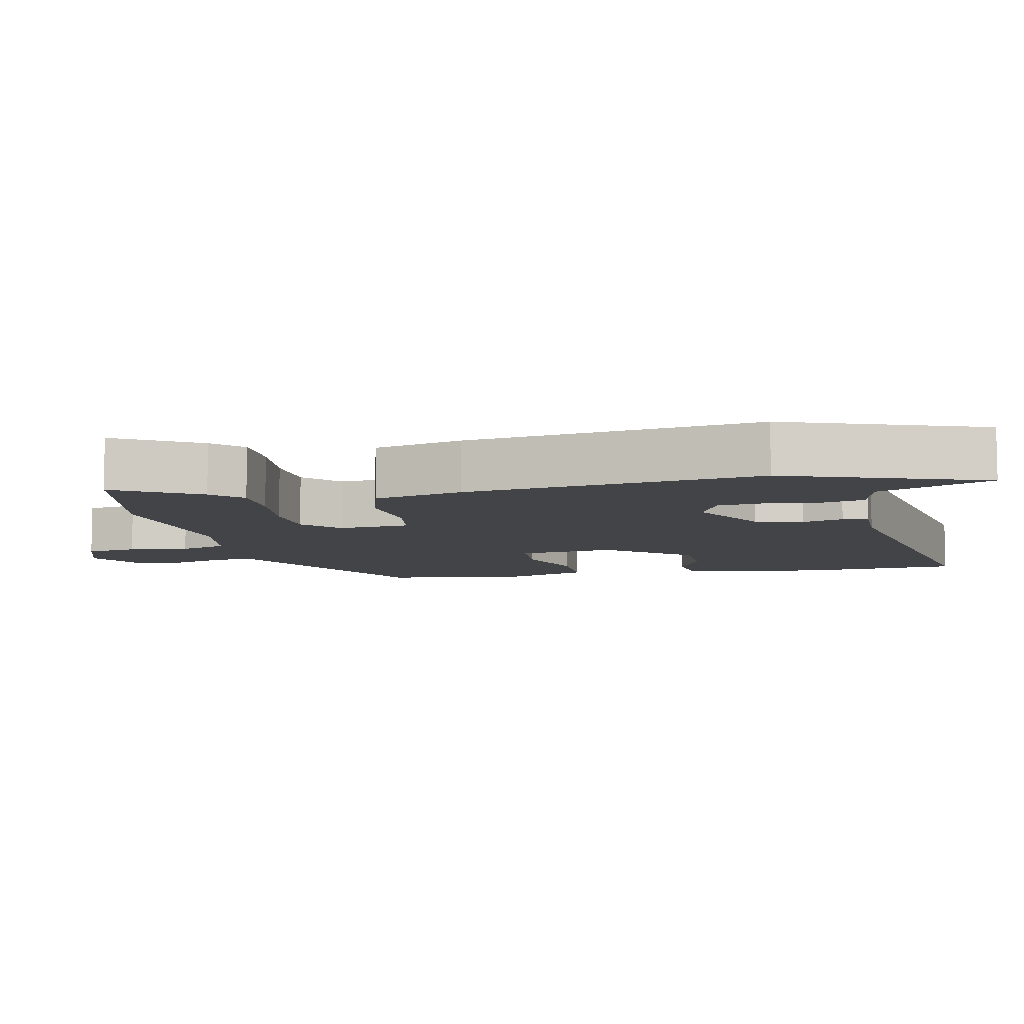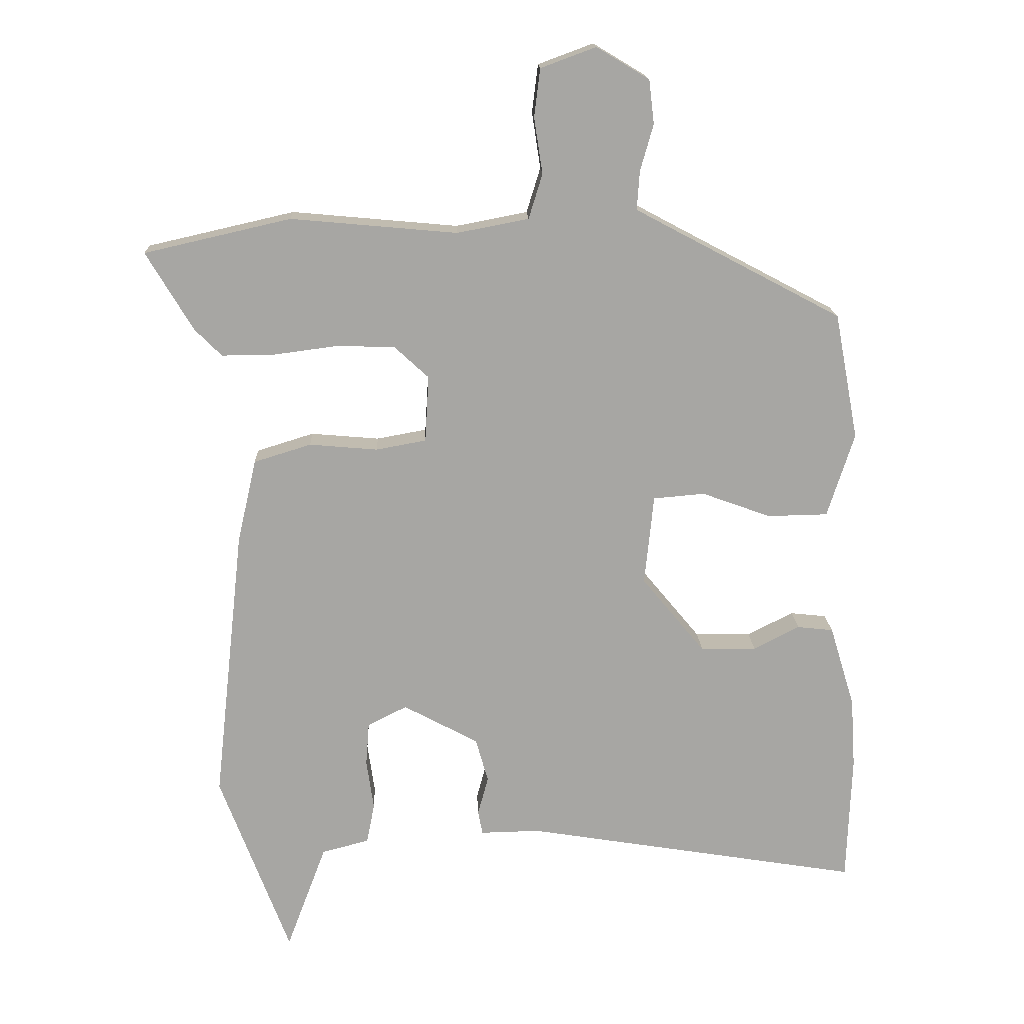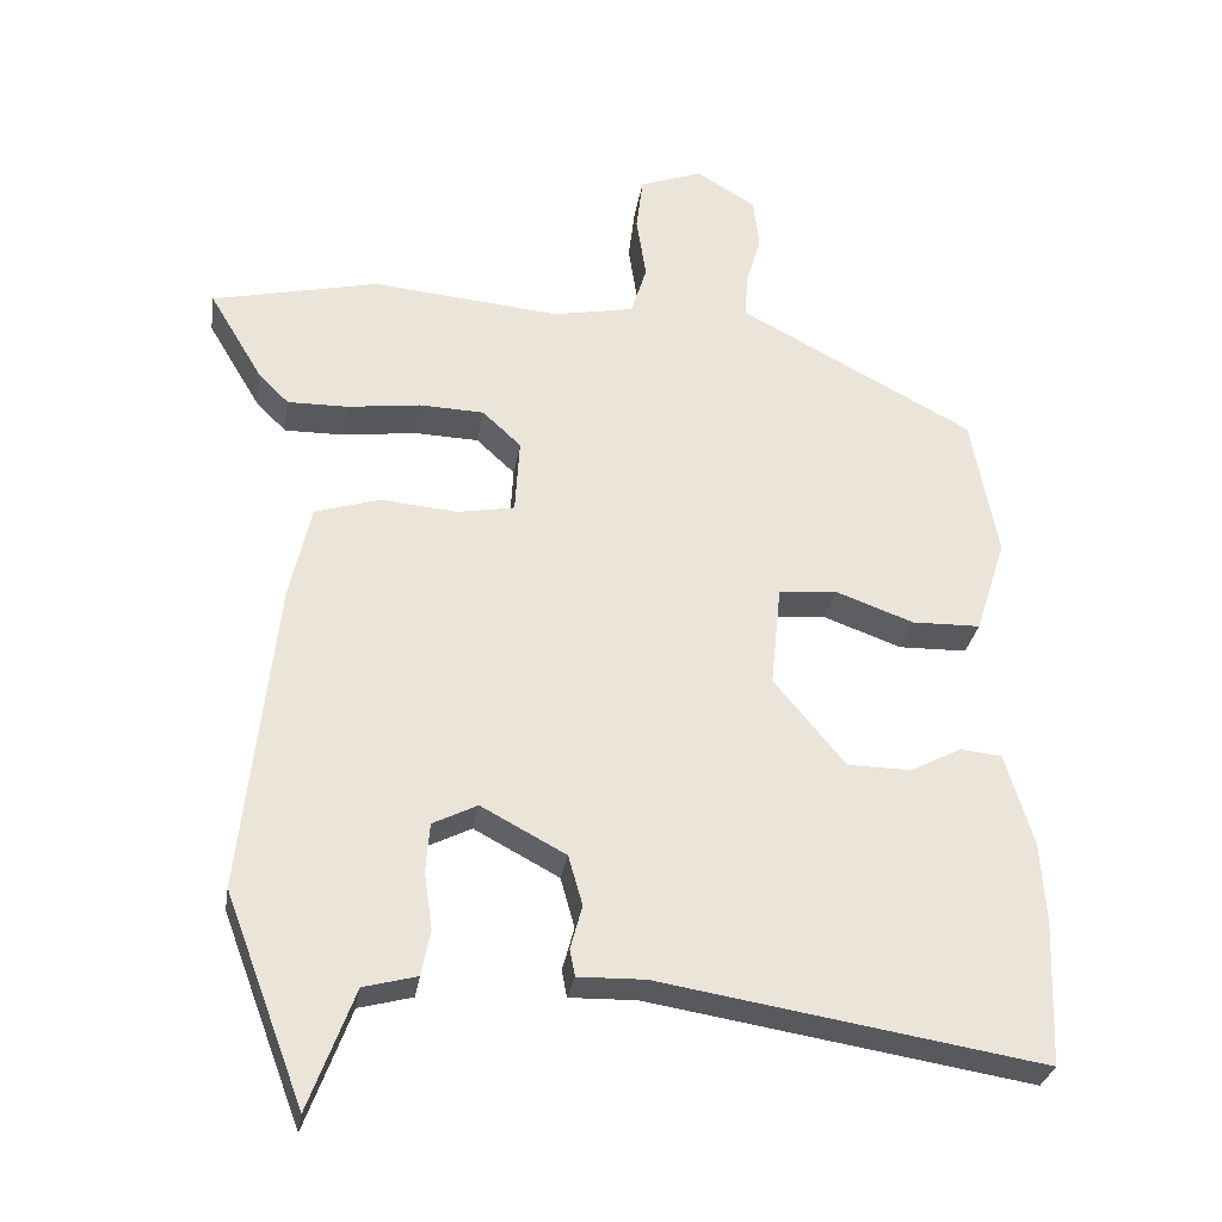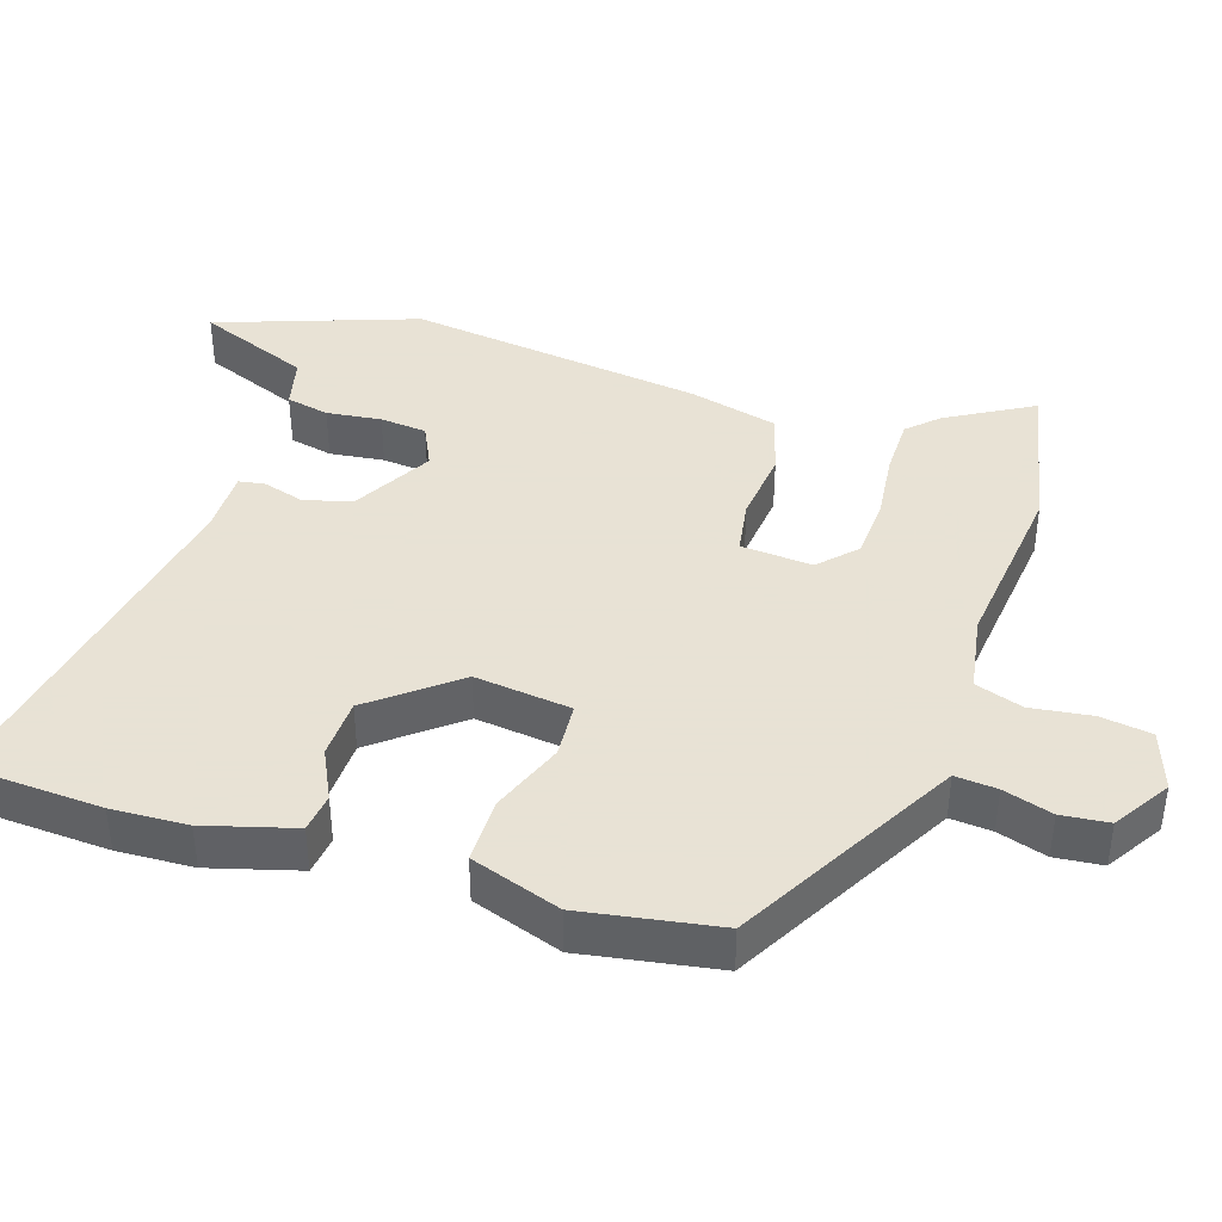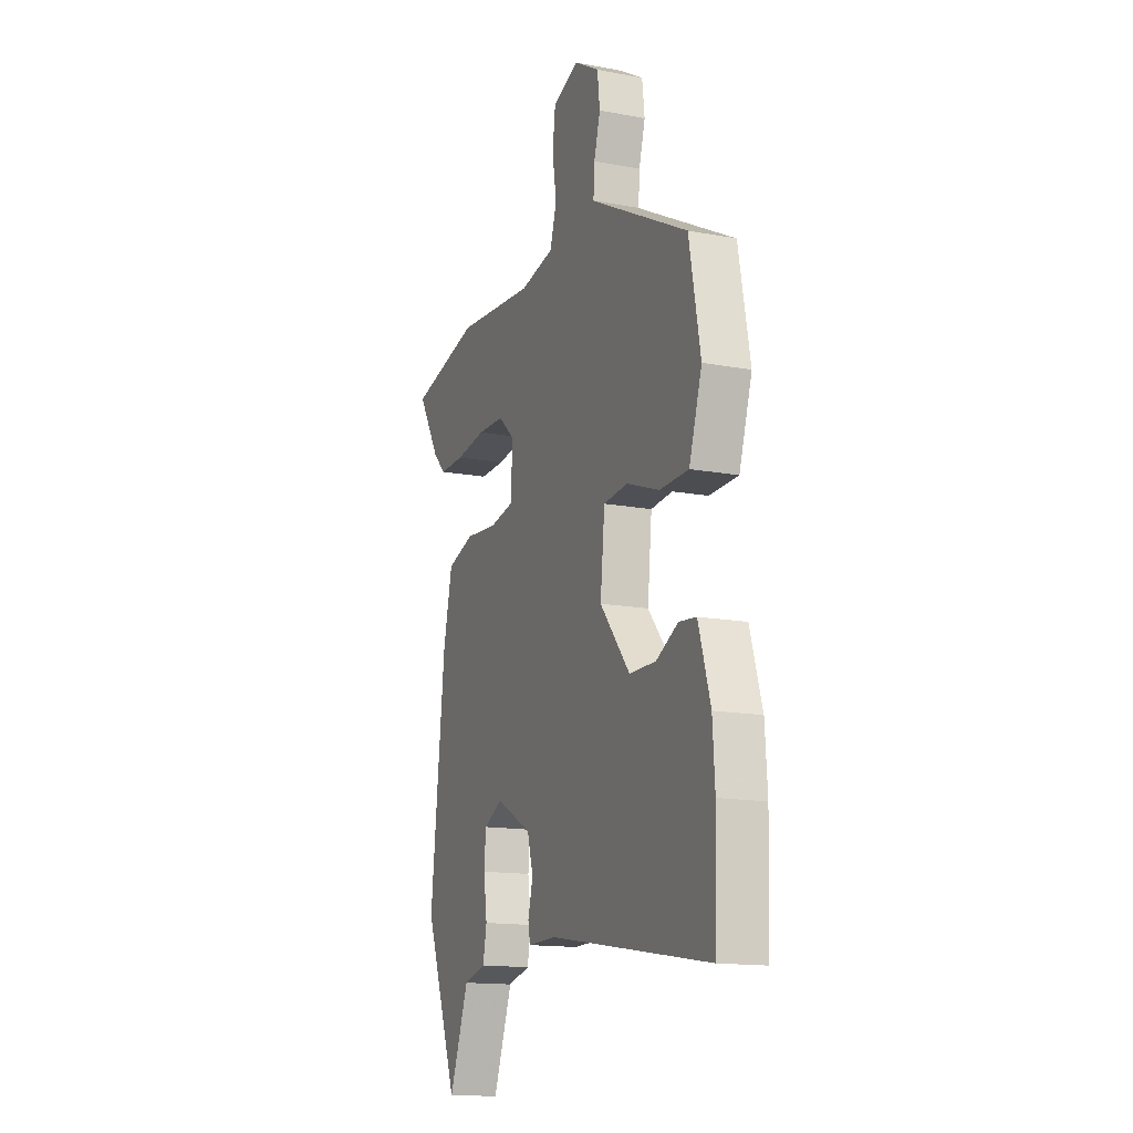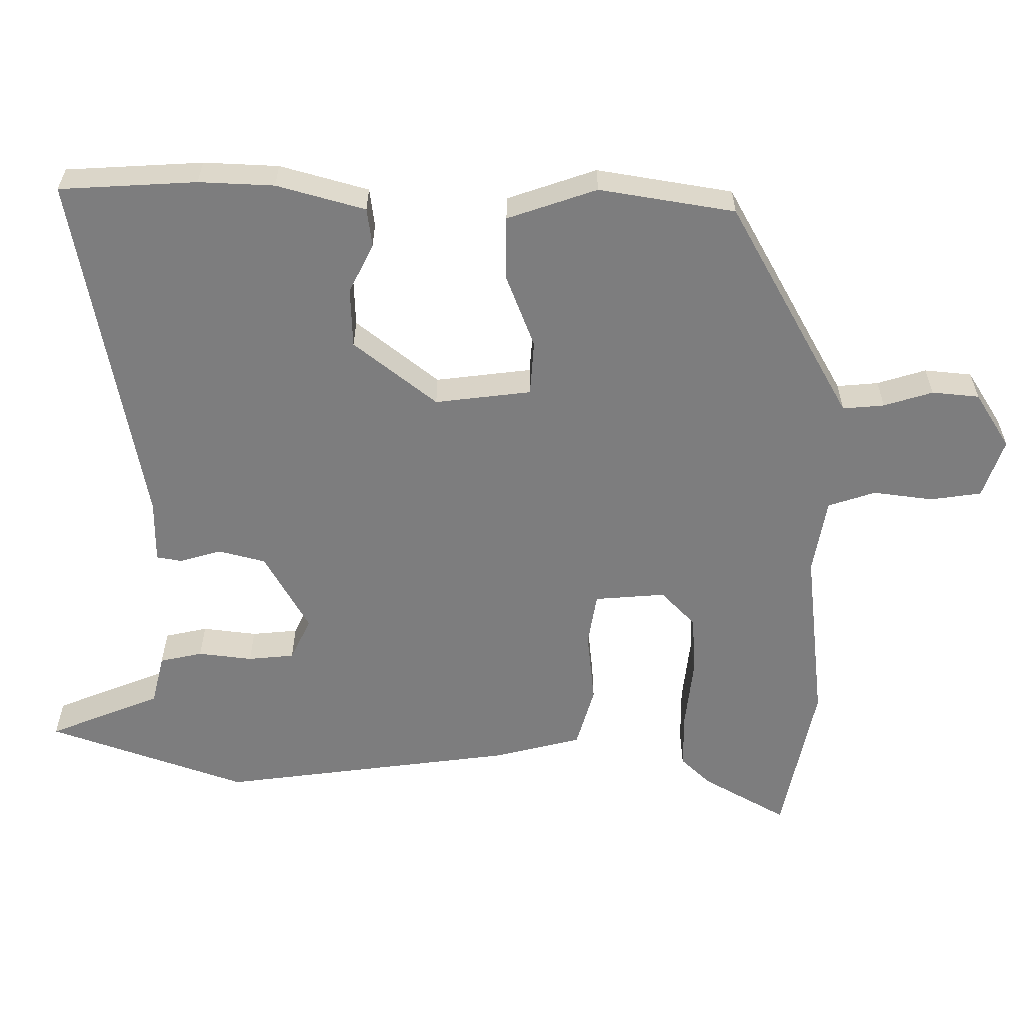
<metadata>
{"format":"obj","ext":"obj","renderer":"f3d","projection":"perspective","resolution":1024,"background":"white","views":[{"elev":-8.2,"azim":103.1,"up":"+Y"},{"elev":16.1,"azim":177.9,"up":"+Z"},{"elev":-29.7,"azim":171.0,"up":"+Z"},{"elev":40.6,"azim":-71.0,"up":"+Y"},{"elev":-14.8,"azim":-112.0,"up":"+Z"},{"elev":-59.1,"azim":-89.0,"up":"+Y"}]}
</metadata>
<code>
v -0.447 0.07 0.368
v -0.19 0.07 0.504
v -0.132 0.07 0.535
v -0.136 0.07 0.594
v -0.156 0.07 0.664
v -0.148 0.07 0.731
v -0.068 0.07 0.779
v 0.016 0.07 0.748
v 0.025 0.07 0.675
v 0.012 0.07 0.59
v 0.033 0.07 0.522
v 0.142 0.07 0.501
v 0.395 0.07 0.524
v 0.618 0.07 0.473
v 0.547 0.07 0.354
v 0.506 0.07 0.313
v 0.425 0.07 0.314
v 0.327 0.07 0.327
v 0.24 0.07 0.324
v 0.188 0.07 0.276
v 0.194 0.07 0.175
v 0.27 0.07 0.161
v 0.374 0.07 0.17
v 0.461 0.07 0.143
v 0.49 0.07 0.016
v 0.536 0.07 -0.404
v 0.43 0.07 -0.685
v 0.369 0.07 -0.523
v 0.297 0.07 -0.504
v 0.285 0.07 -0.443
v 0.296 0.07 -0.366
v 0.291 0.07 -0.3
v 0.231 0.07 -0.27
v 0.117 0.07 -0.331
v 0.098 0.07 -0.398
v 0.114 0.07 -0.457
v 0.107 0.07 -0.493
v 0.017 0.07 -0.491
v -0.497 0.07 -0.574
v -0.504 0.07 -0.379
v -0.497 0.07 -0.272
v -0.459 0.07 -0.147
v -0.404 0.07 -0.141
v -0.334 0.07 -0.177
v -0.249 0.07 -0.176
v -0.153 0.07 -0.06
v -0.167 0.07 0.077
v -0.245 0.07 0.084
v -0.35 0.07 0.046
v -0.442 0.07 0.048
v -0.483 0.07 0.176
v -0.447 0 0.368
v -0.19 0 0.504
v -0.132 0 0.535
v -0.136 0 0.594
v -0.156 0 0.664
v -0.148 0 0.731
v -0.068 0 0.779
v 0.016 0 0.748
v 0.025 0 0.675
v 0.012 0 0.59
v 0.033 0 0.522
v 0.142 0 0.501
v 0.395 0 0.524
v 0.618 0 0.473
v 0.547 0 0.354
v 0.506 0 0.313
v 0.425 0 0.314
v 0.327 0 0.327
v 0.24 0 0.324
v 0.188 0 0.276
v 0.194 0 0.175
v 0.27 0 0.161
v 0.374 0 0.17
v 0.461 0 0.143
v 0.49 0 0.016
v 0.536 0 -0.404
v 0.43 0 -0.685
v 0.369 0 -0.523
v 0.297 0 -0.504
v 0.285 0 -0.443
v 0.296 0 -0.366
v 0.291 0 -0.3
v 0.231 0 -0.27
v 0.117 0 -0.331
v 0.098 0 -0.398
v 0.114 0 -0.457
v 0.107 0 -0.493
v 0.017 0 -0.491
v -0.497 0 -0.574
v -0.504 0 -0.379
v -0.497 0 -0.272
v -0.459 0 -0.147
v -0.404 0 -0.141
v -0.334 0 -0.177
v -0.249 0 -0.176
v -0.153 0 -0.06
v -0.167 0 0.077
v -0.245 0 0.084
v -0.35 0 0.046
v -0.442 0 0.048
v -0.483 0 0.176
f 48 49 50 51
f 47 48 51 1
f 41 42 43 44
f 41 44 45
f 38 39 40 41
f 38 41 45
f 35 36 37 38
f 34 35 38 45
f 33 34 45 46
f 28 29 30 31
f 28 31 32
f 27 28 32
f 26 27 32
f 22 23 24 25
f 21 22 25 26
f 15 16 17 18
f 15 18 19
f 12 13 14 15
f 11 12 15 19
f 7 8 9 10
f 7 10 11
f 4 5 6 7
f 3 4 7 11
f 2 3 11 19
f 47 1 2 19
f 21 26 32 33
f 21 33 46 47
f 47 19 20
f 20 21 47
f 102 101 100 99
f 52 102 99 98
f 95 94 93 92
f 96 95 92
f 92 91 90 89
f 96 92 89
f 89 88 87 86
f 96 89 86 85
f 97 96 85 84
f 82 81 80 79
f 83 82 79
f 83 79 78
f 83 78 77
f 76 75 74 73
f 77 76 73 72
f 69 68 67 66
f 70 69 66
f 66 65 64 63
f 70 66 63 62
f 61 60 59 58
f 62 61 58
f 58 57 56 55
f 62 58 55 54
f 70 62 54 53
f 70 53 52 98
f 84 83 77 72
f 98 97 84 72
f 71 70 98
f 98 72 71
f 1 52 53 2
f 2 53 54 3
f 3 54 55 4
f 4 55 56 5
f 5 56 57 6
f 6 57 58 7
f 7 58 59 8
f 8 59 60 9
f 9 60 61 10
f 10 61 62 11
f 11 62 63 12
f 12 63 64 13
f 13 64 65 14
f 14 65 66 15
f 15 66 67 16
f 16 67 68 17
f 17 68 69 18
f 18 69 70 19
f 19 70 71 20
f 20 71 72 21
f 21 72 73 22
f 22 73 74 23
f 23 74 75 24
f 24 75 76 25
f 25 76 77 26
f 26 77 78 27
f 27 78 79 28
f 28 79 80 29
f 29 80 81 30
f 30 81 82 31
f 31 82 83 32
f 32 83 84 33
f 33 84 85 34
f 34 85 86 35
f 35 86 87 36
f 36 87 88 37
f 37 88 89 38
f 38 89 90 39
f 39 90 91 40
f 40 91 92 41
f 41 92 93 42
f 42 93 94 43
f 43 94 95 44
f 44 95 96 45
f 45 96 97 46
f 46 97 98 47
f 47 98 99 48
f 48 99 100 49
f 49 100 101 50
f 50 101 102 51
f 51 102 52 1

</code>
